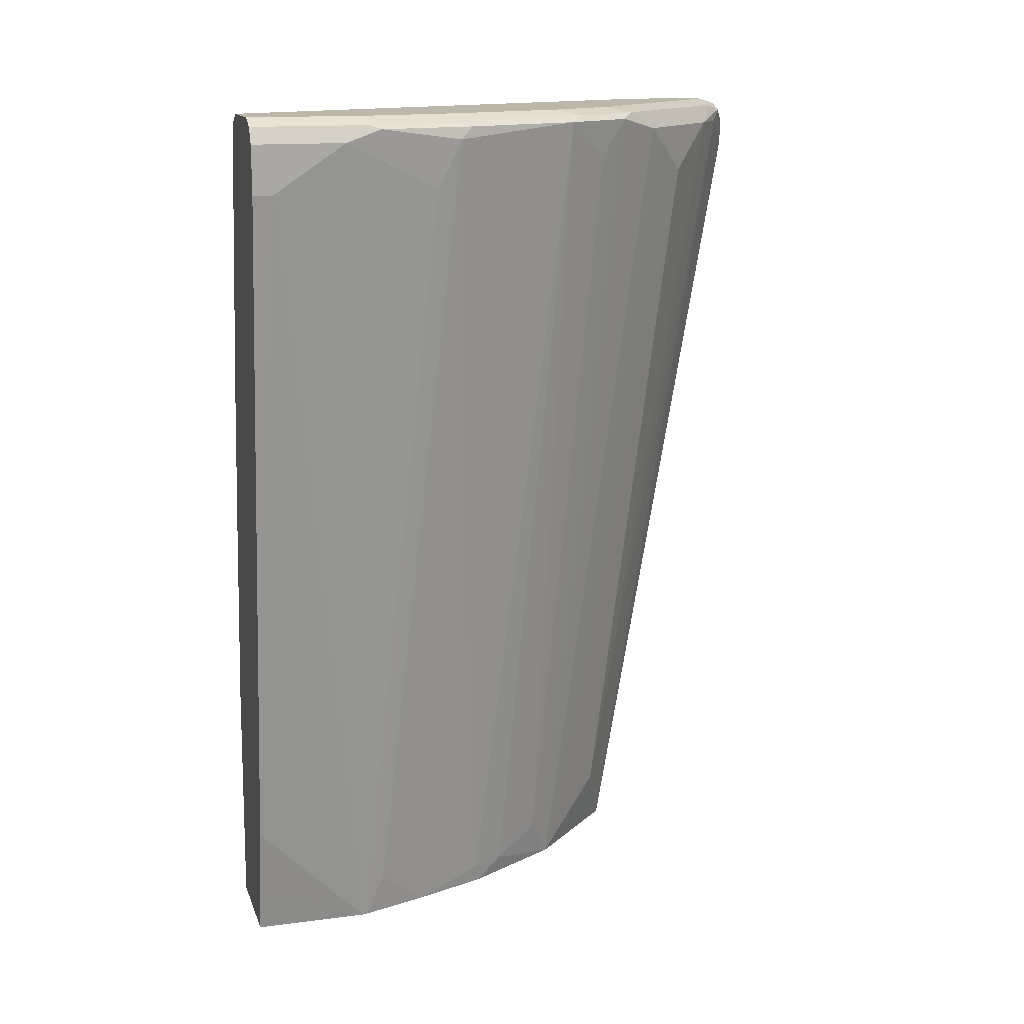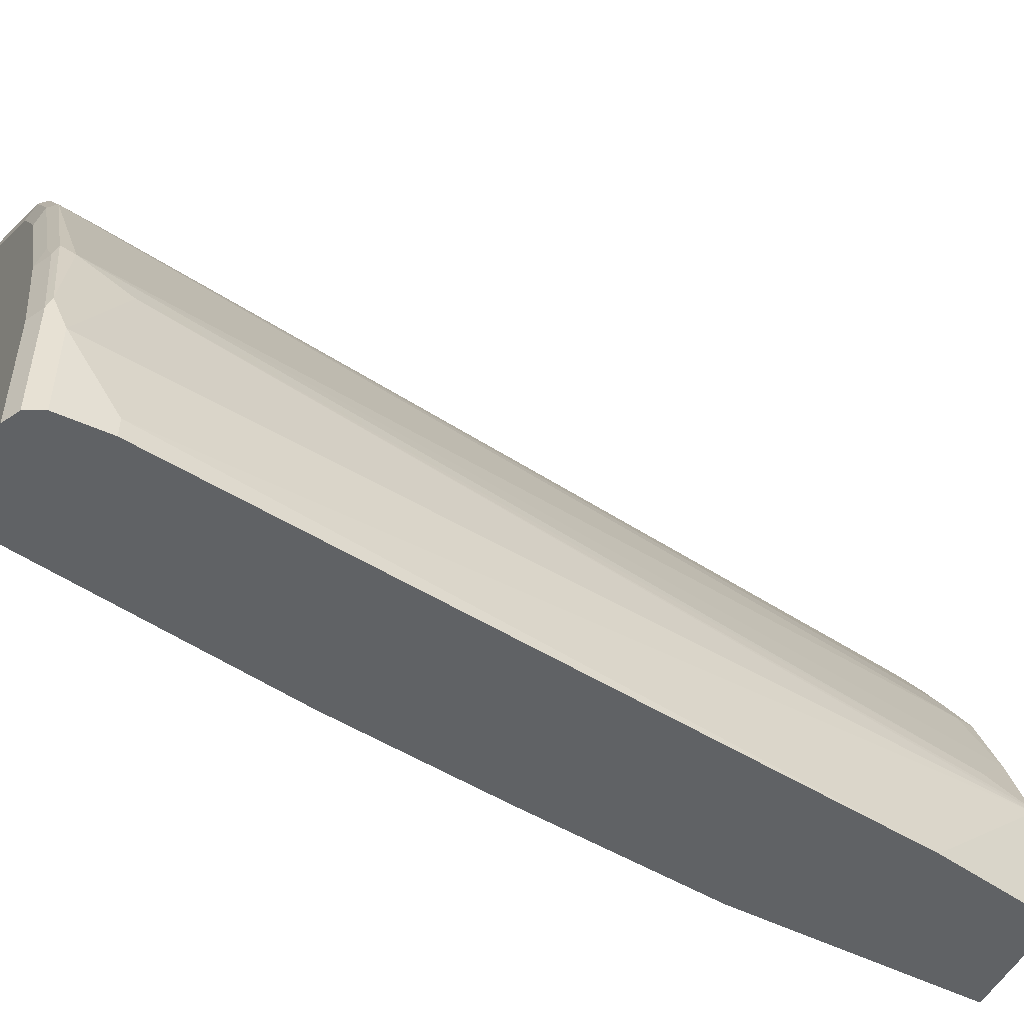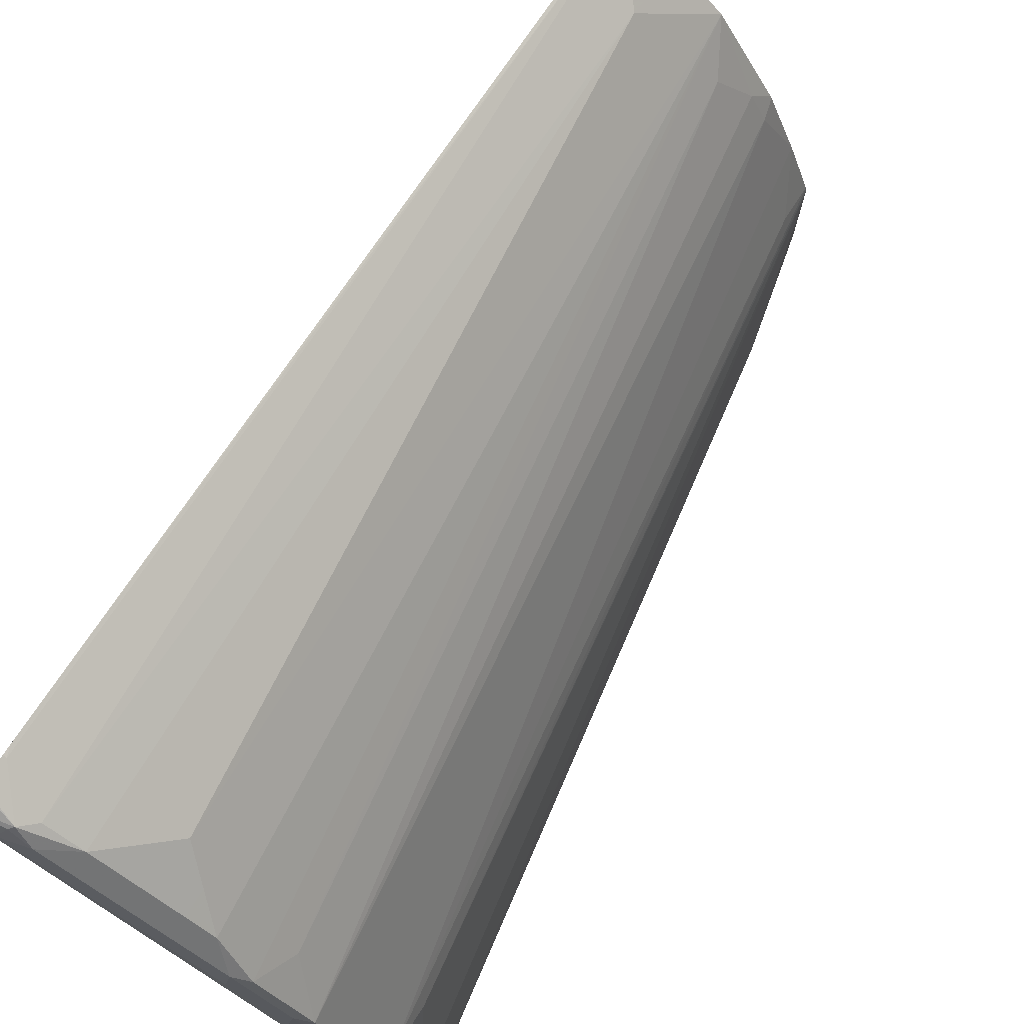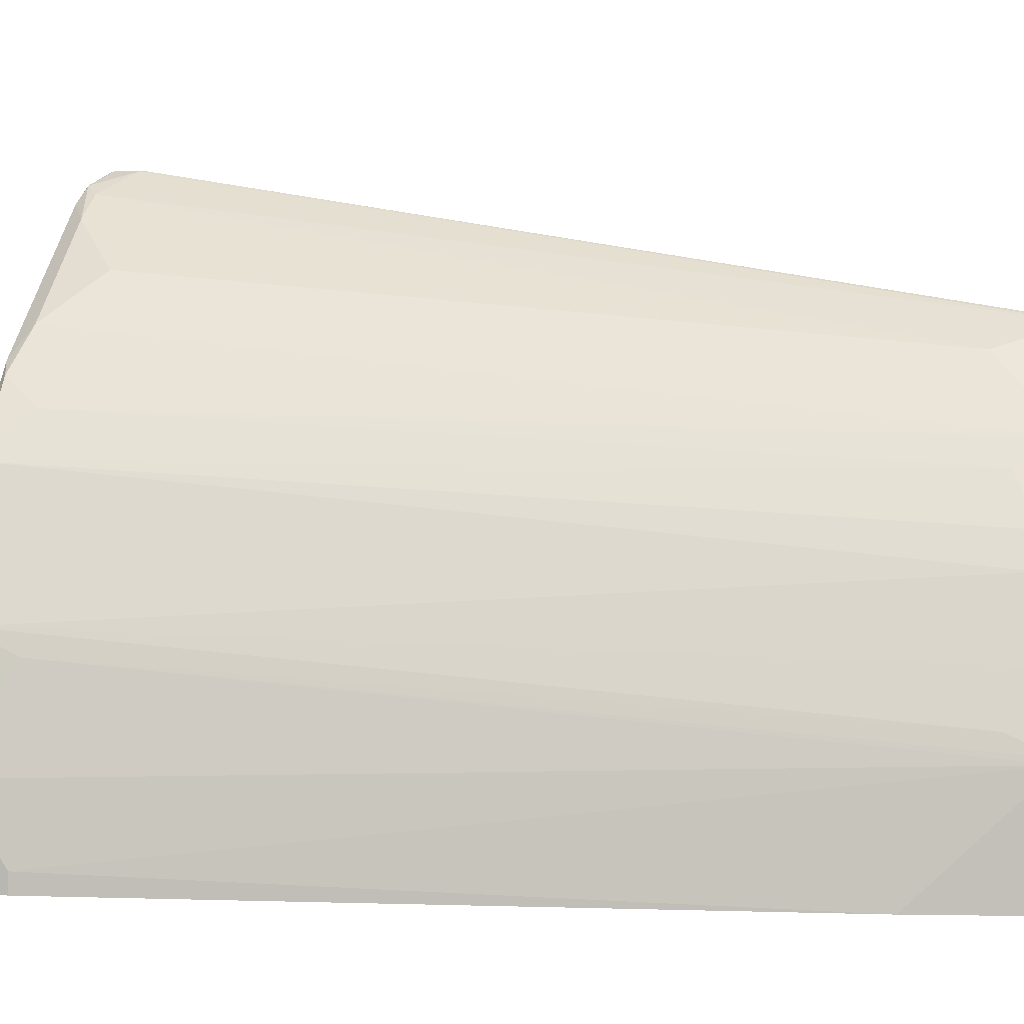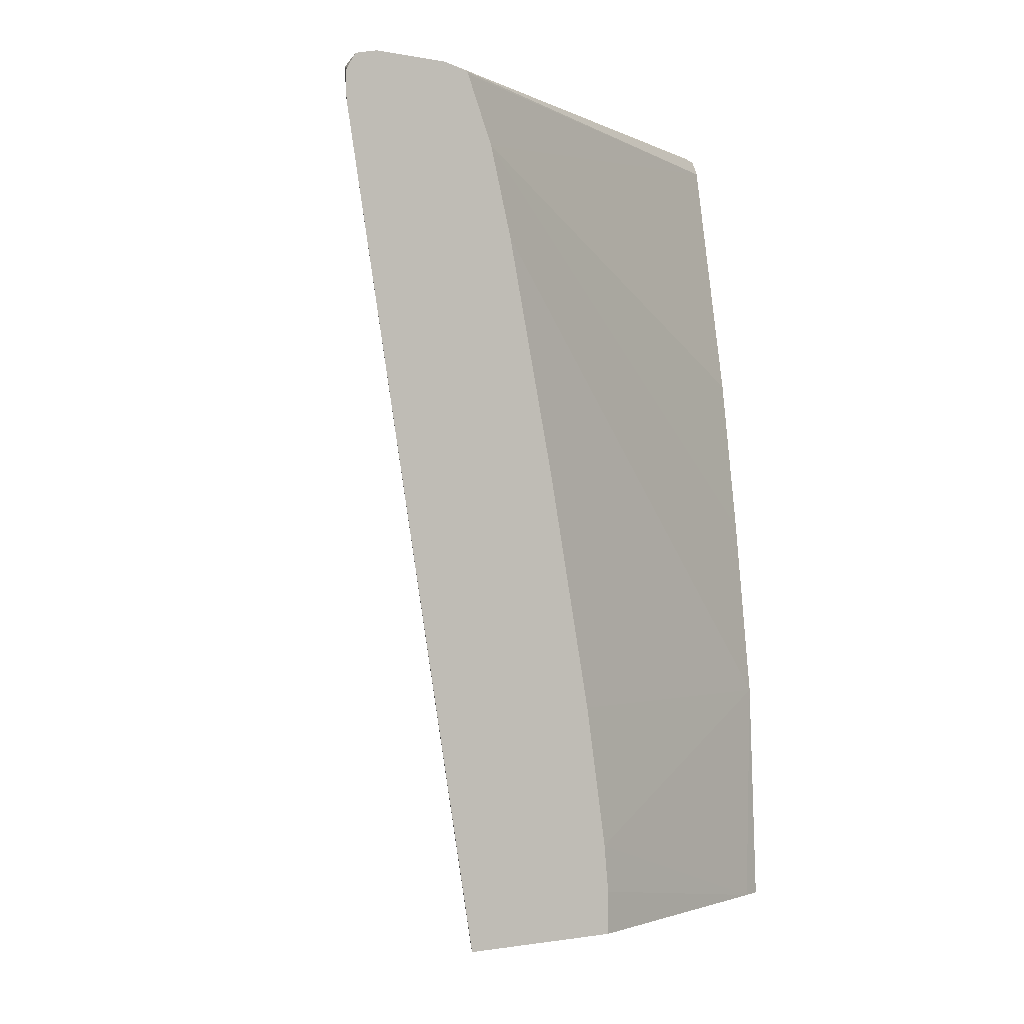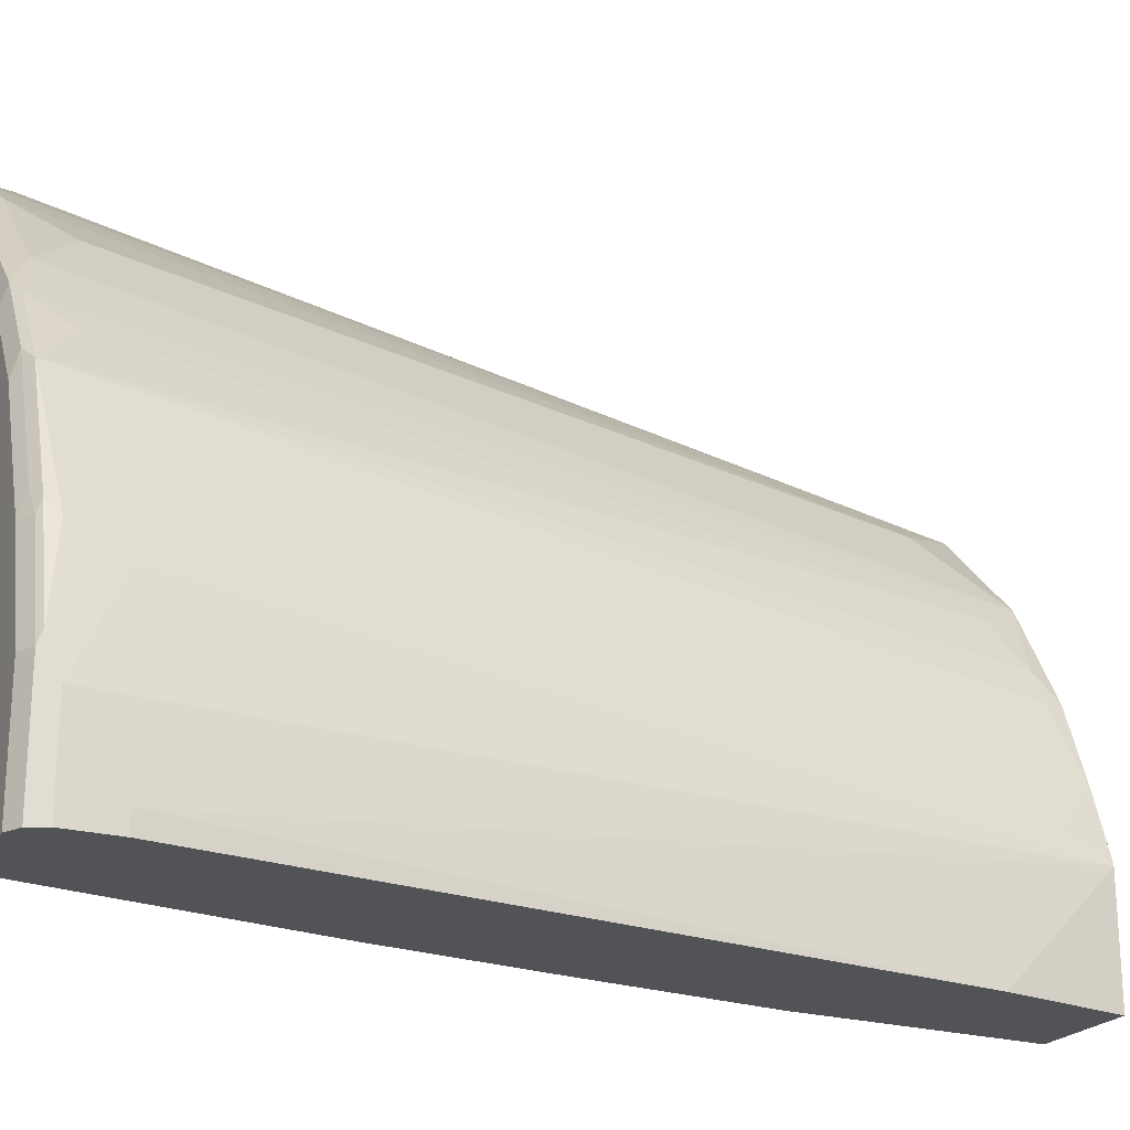
<metadata>
{"format":"obj","ext":"obj","renderer":"f3d","projection":"perspective","resolution":1024,"background":"white","views":[{"elev":14.3,"azim":-105.9,"up":"+Y"},{"elev":-50.5,"azim":-116.5,"up":"+Z"},{"elev":75.5,"azim":-148.5,"up":"+Z"},{"elev":1.8,"azim":-75.3,"up":"+Z"},{"elev":-1.3,"azim":56.2,"up":"+Y"},{"elev":-22.1,"azim":-115.6,"up":"+Z"}]}
</metadata>
<code>
v -0.2895 0.8039 0.4537
v -0.2895 0.8058 0.4532
v -0.3126 0.8128 0.4421
v -0.2918 0.8039 0.4526
v -0.2895 0.786 0.4537
v -0.2895 0.8172 0.4462
v -0.3096 0.8158 0.4406
v -0.3238 0.8172 0.4287
v -0.3454 0.8039 0.4168
v -0.3216 0.8039 0.4354
v -0.2918 0.786 0.4526
v -0.2895 0.7792 0.4528
v -0.2895 0.8177 0.4449
v -0.3037 0.8218 0.4287
v -0.3774 0.8172 0.3751
v -0.3632 0.8039 0.399
v -0.3632 0.786 0.399
v -0.3275 0.2144 0.3275
v -0.2918 0.164 0.3453
v -0.2896 0.164 0.3464
v -0.2895 0.164 0.3465
v -0.2895 0.8218 0.4287
v -0.3752 0.8218 0.3573
v -0.3953 0.8172 0.3573
v -0.399 0.8039 0.3632
v -0.399 0.786 0.3632
v -0.3811 0.7681 0.3811
v -0.3632 0.164 0.2739
v -0.3275 0.164 0.3096
v -0.2895 0.164 0.2215
v -0.2895 0.8218 0.3714
v -0.4109 0.8218 0.3215
v -0.431 0.8172 0.3215
v -0.4168 0.8039 0.3453
v -0.3811 0.1965 0.256
v -0.399 0.1787 0.2204
v -0.4062 0.164 0.2005
v -0.4421 0.8128 0.3126
v -0.4525 0.786 0.2918
v -0.3618 0.164 0.0189
v -0.2895 0.1965 0.2215
v -0.2895 0.8172 0.3513
v -0.4645 0.8218 0.003517
v -0.4287 0.8218 0.3037
v -0.4667 0.8172 0.268
v -0.4779 0.8128 0.259
v -0.4109 0.1787 0.1965
v -0.4072 0.164 0.1984
v -0.2895 0.2323 0.2249
v -0.3678 0.164 0.003517
v -0.3752 0.3395 0.003517
v -0.2895 0.8154 0.3504
v -0.4466 0.8039 0.003517
v -0.4483 0.8074 0.003517
v -0.4525 0.8158 0.003517
v -0.5181 0.8218 0.003517
v -0.4645 0.8218 0.2501
v -0.5024 0.8172 0.1787
v -0.5136 0.8128 0.1697
v -0.5181 0.8039 0.1608
v -0.4287 0.164 0.1429
v -0.2895 0.3395 0.2413
v -0.4466 0.164 0.003517
v -0.393 0.4824 0.003517
v -0.2895 0.7645 0.33
v -0.2895 0.6967 0.3126
v -0.2895 0.5181 0.2751
v -0.4109 0.6074 0.003517
v -0.53 0.8158 0.003517
v -0.5181 0.8218 0.08936
v -0.5002 0.8218 0.1608
v -0.5121 0.8158 0.1608
v -0.53 0.8158 0.08936
v -0.5314 0.8128 0.09826
v -0.5359 0.8039 0.07147
v -0.5181 0.7681 0.1429
v -0.4466 0.1965 0.1072
v -0.4458 0.164 0.09297
v -0.4466 0.164 0.08936
v -0.4645 0.2536 0.003517
v -0.5359 0.8039 0.003517
v -0.5359 0.7681 0.01788
v -0.5359 0.7681 0.003517
f 43 68 64
f 42 55 43
f 42 53 54
f 43 55 54
f 43 54 53
f 43 53 68
f 42 54 55
f 43 64 51
f 43 81 69
f 43 50 63
f 43 63 80
f 43 80 83
f 43 83 81
f 43 69 56
f 42 52 53
f 44 57 45
f 43 51 50
f 40 51 49
f 30 40 41
f 40 49 41
f 45 57 71
f 28 36 37
f 28 34 38
f 28 38 39
f 28 39 35
f 31 42 43
f 32 44 33
f 33 45 46
f 33 46 38
f 33 38 34
f 33 44 45
f 35 39 46
f 35 46 36
f 36 47 48
f 36 48 37
f 36 46 47
f 38 46 39
f 40 50 51
f 45 71 58
f 70 72 71
f 45 59 46
f 60 77 61
f 61 77 78
f 63 79 80
f 64 68 65
f 69 81 75
f 69 75 73
f 70 73 72
f 28 35 36
f 73 75 74
f 75 81 83
f 75 83 82
f 75 82 79
f 75 79 76
f 76 79 78
f 76 78 77
f 79 82 80
f 80 82 83
f 60 76 77
f 45 58 59
f 60 75 76
f 59 74 60
f 46 59 60
f 46 60 47
f 47 61 48
f 47 60 61
f 49 51 62
f 51 64 65
f 51 65 66
f 51 66 67
f 51 67 62
f 52 65 53
f 53 65 68
f 56 69 73
f 56 73 70
f 58 72 59
f 58 71 72
f 59 72 73
f 59 73 74
f 60 74 75
f 26 28 27
f 19 21 20
f 25 33 34
f 3 6 7
f 3 7 8
f 3 8 9
f 3 9 10
f 3 10 11
f 3 11 4
f 5 11 12
f 2 6 3
f 6 13 14
f 7 14 8
f 8 14 15
f 8 15 9
f 9 15 24
f 9 24 16
f 9 16 17
f 9 17 18
f 6 14 7
f 1 6 2
f 1 13 6
f 1 22 13
f 1 2 3
f 1 3 4
f 1 4 11
f 1 11 5
f 1 5 12
f 1 12 21
f 1 21 30
f 1 30 41
f 1 41 49
f 1 49 62
f 1 62 67
f 1 67 66
f 1 66 65
f 1 65 52
f 1 52 42
f 26 34 28
f 1 31 22
f 9 18 10
f 10 18 19
f 1 42 31
f 11 19 12
f 18 27 28
f 19 29 28
f 19 28 37
f 19 37 48
f 19 48 61
f 19 61 78
f 19 78 79
f 18 29 19
f 19 79 63
f 19 40 30
f 19 30 21
f 23 32 24
f 24 32 33
f 24 33 25
f 25 34 26
f 10 19 11
f 19 50 40
f 18 28 29
f 19 63 50
f 17 26 27
f 12 20 21
f 13 22 14
f 14 22 31
f 14 31 43
f 14 43 56
f 14 56 70
f 14 70 71
f 17 27 18
f 12 19 20
f 14 57 44
f 14 44 32
f 14 32 23
f 14 23 15
f 15 23 24
f 16 25 26
f 16 26 17
f 16 24 25
f 14 71 57

</code>
